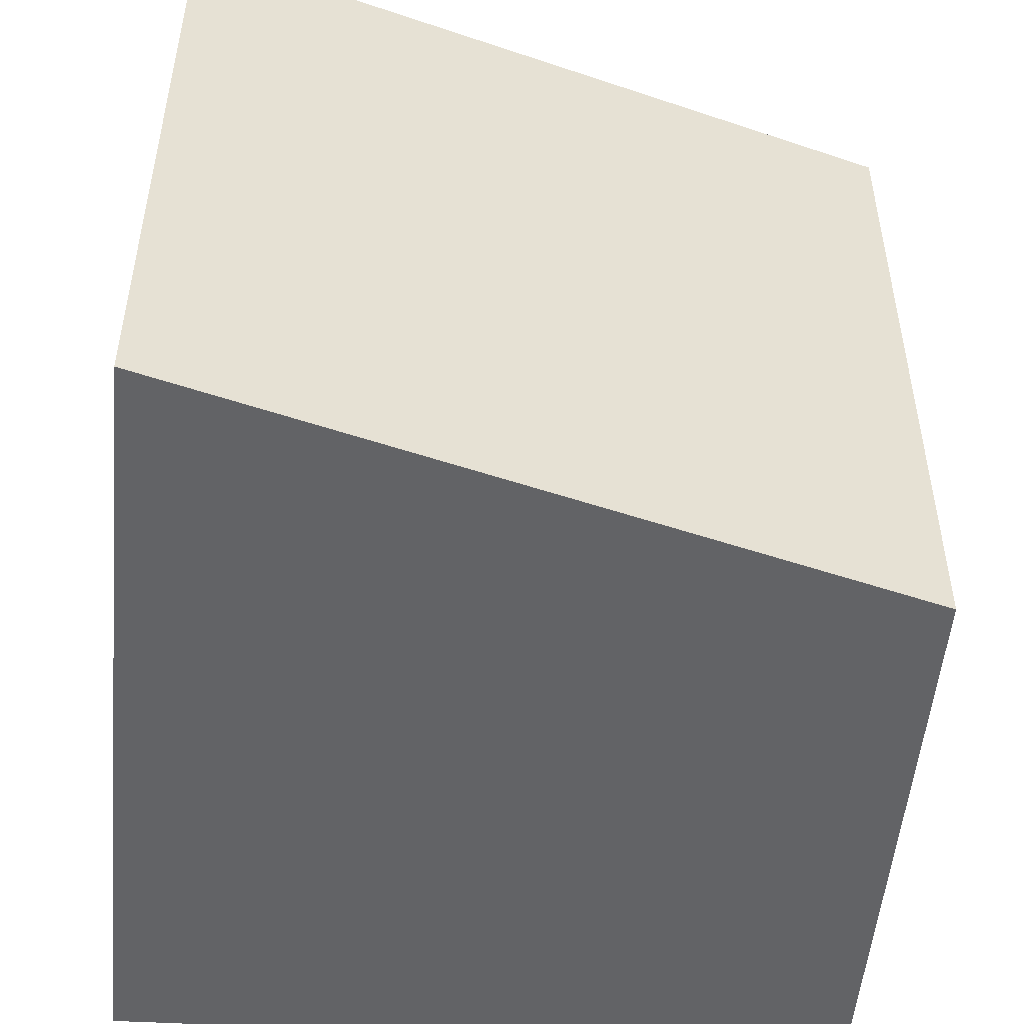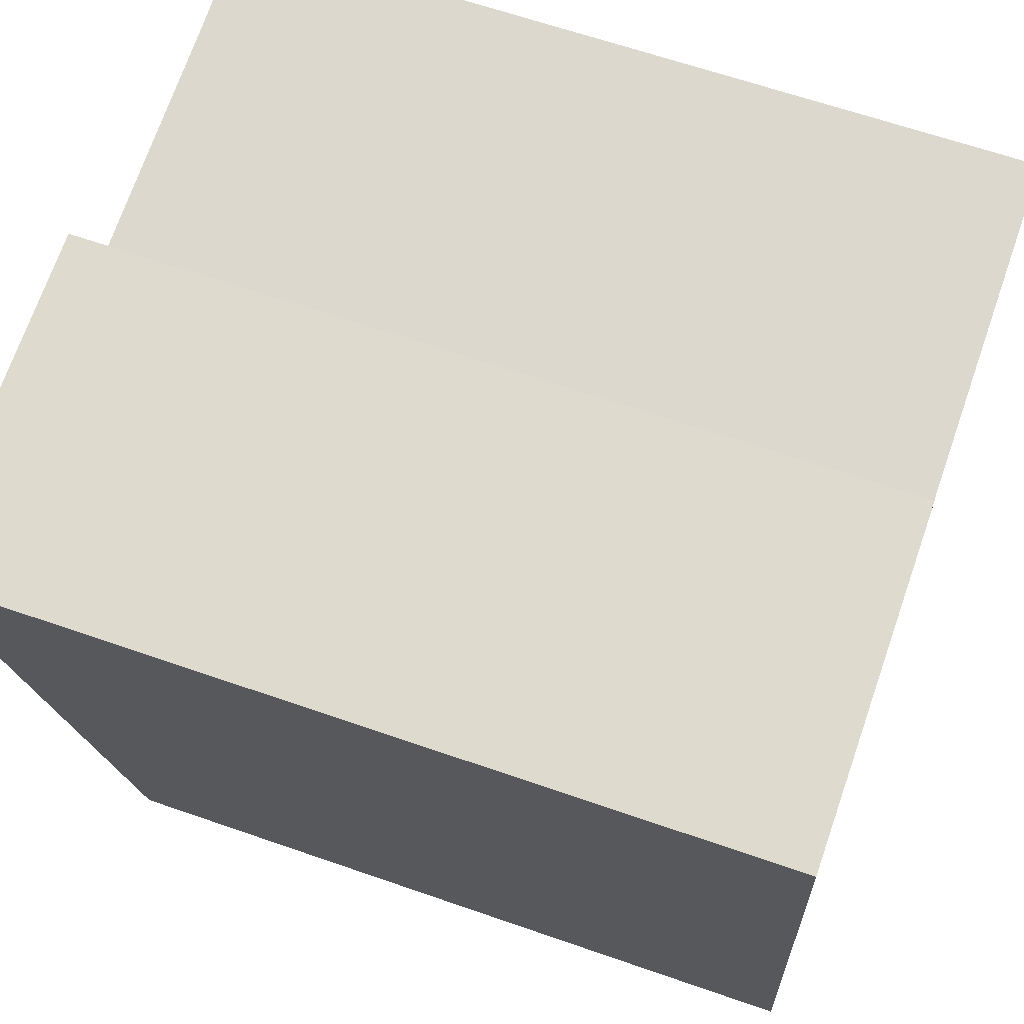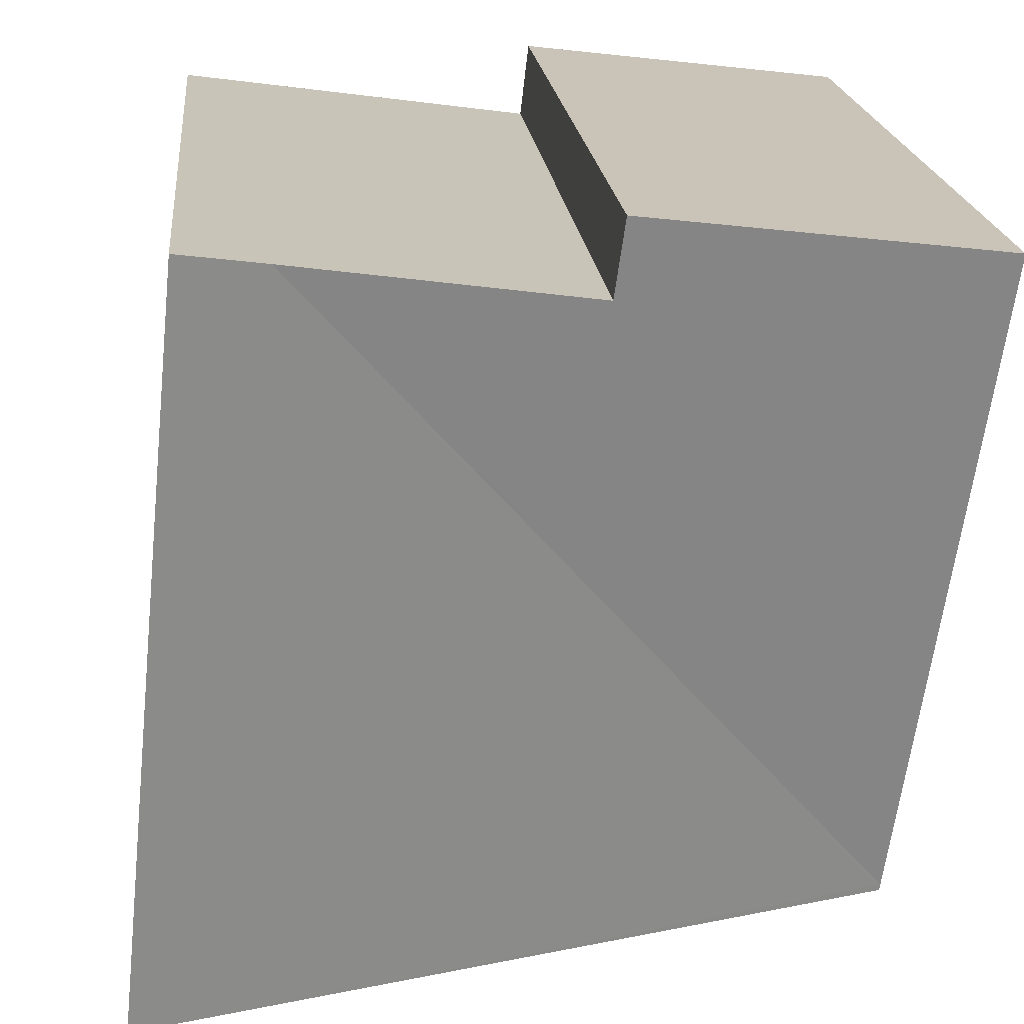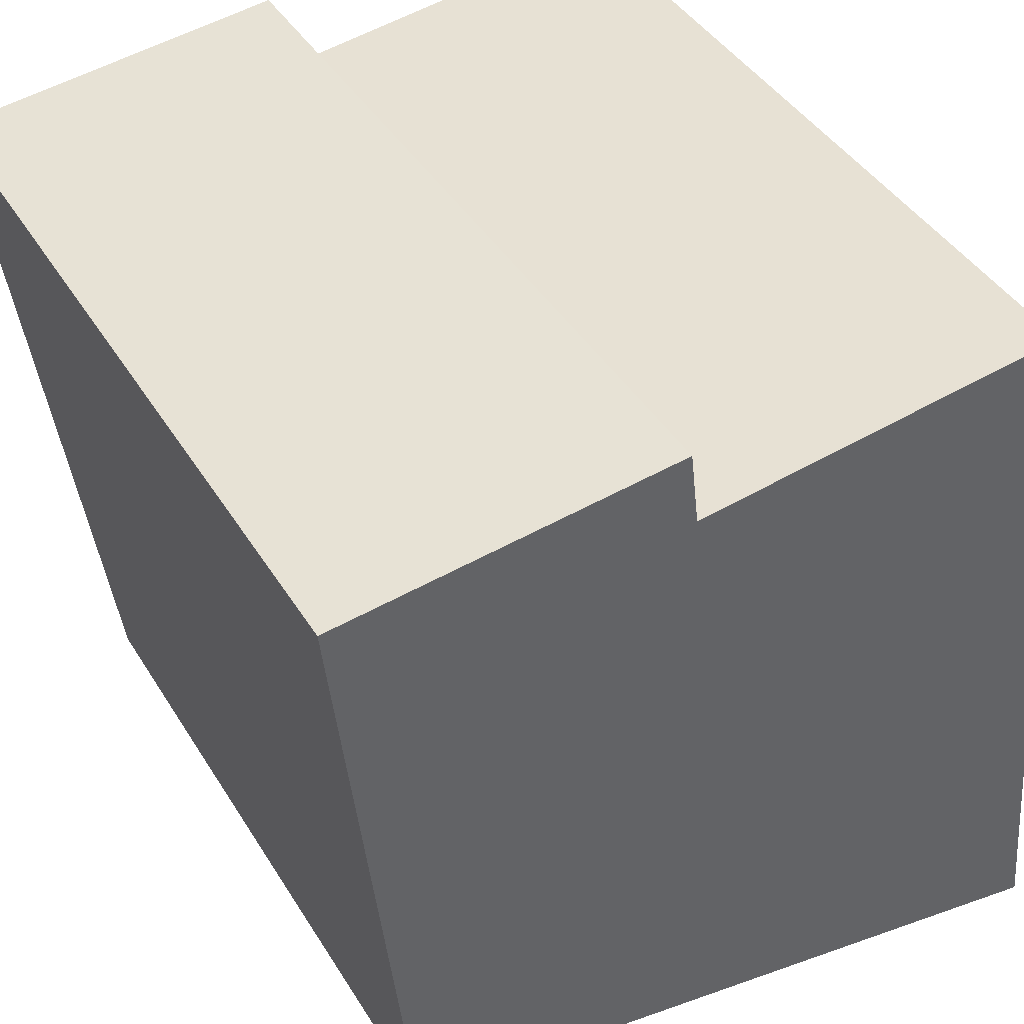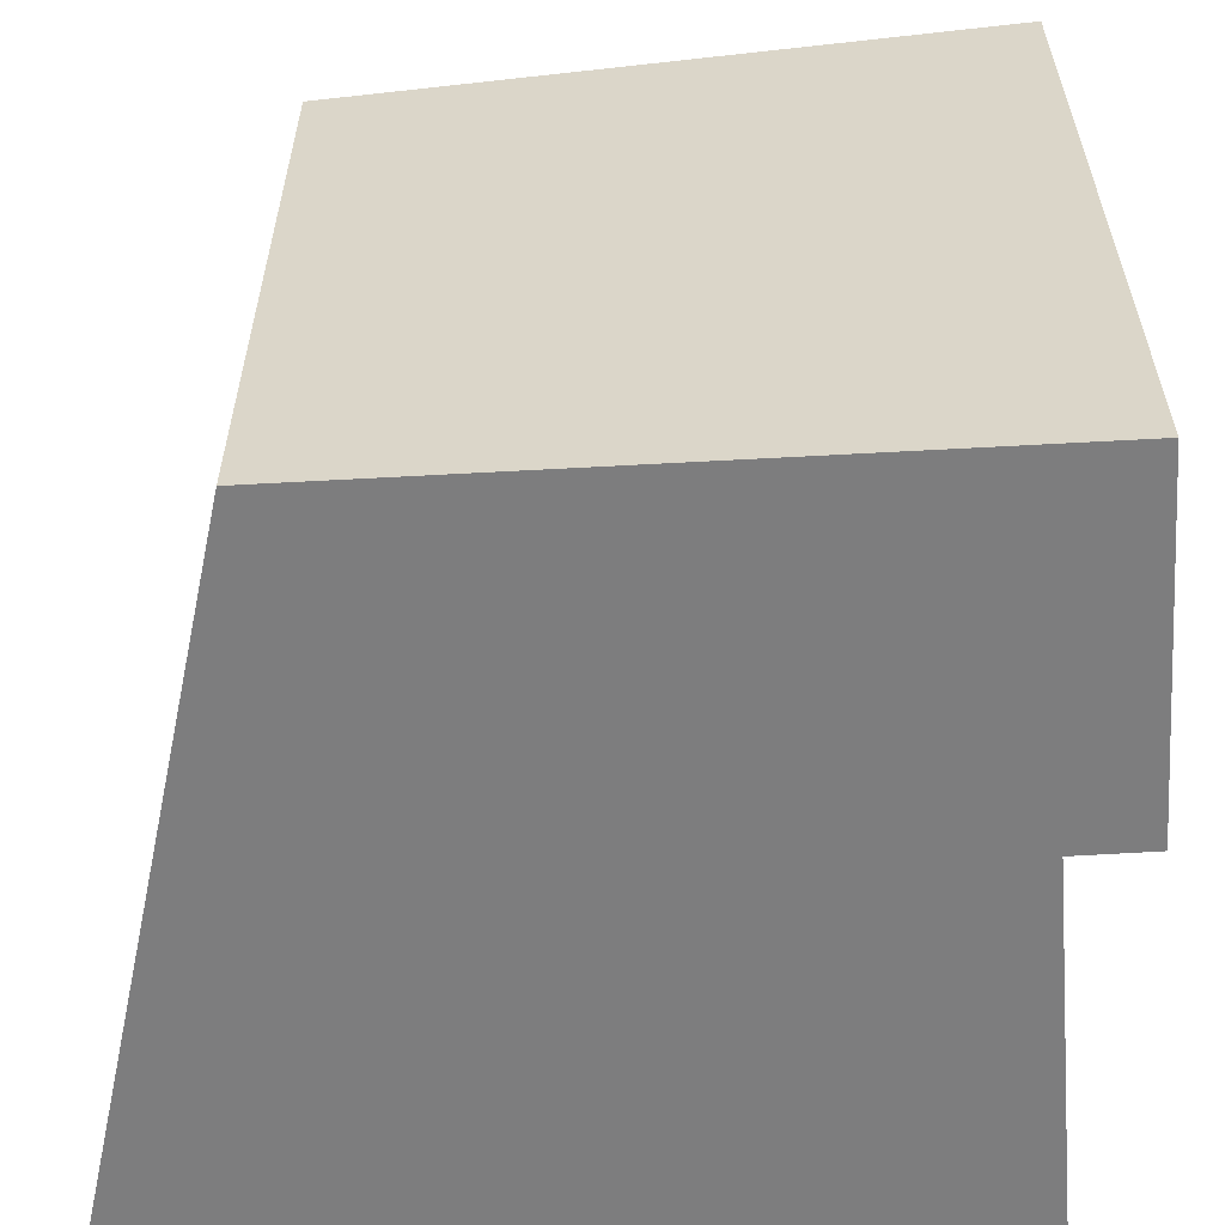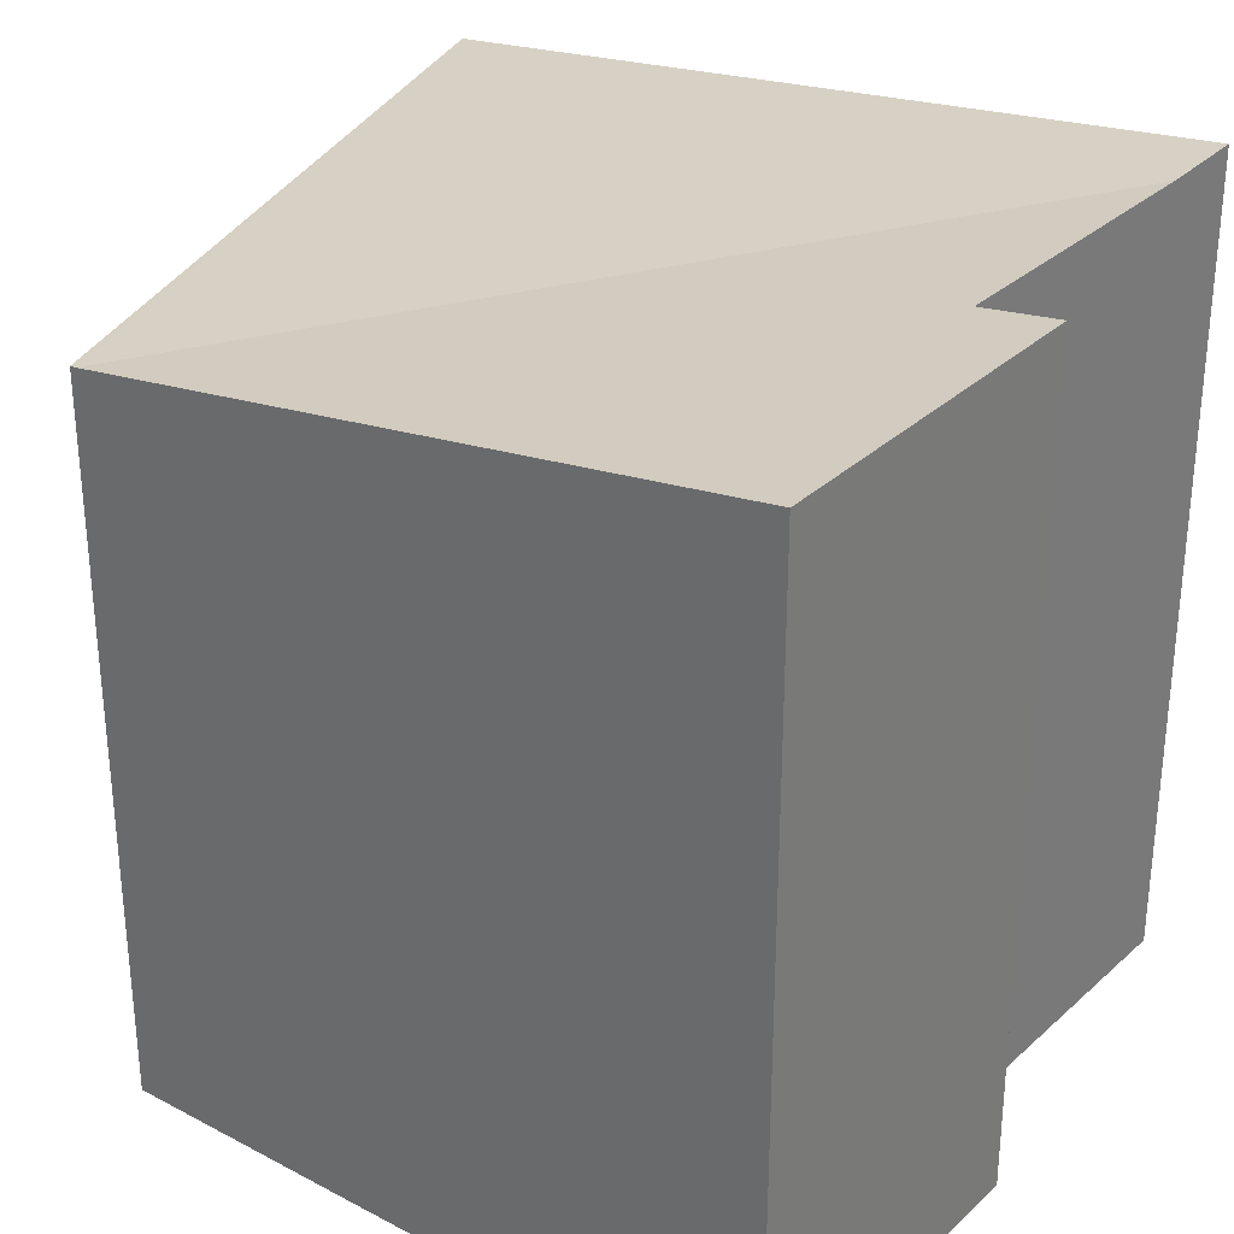
<metadata>
{"format":"obj","ext":"obj","renderer":"f3d","projection":"perspective","resolution":1024,"background":"white","views":[{"elev":-50.9,"azim":168.9,"up":"+Y"},{"elev":63.9,"azim":-70.6,"up":"+Z"},{"elev":20.0,"azim":174.5,"up":"+Z"},{"elev":42.2,"azim":-29.2,"up":"+Z"},{"elev":-59.2,"azim":-93.0,"up":"+Y"},{"elev":31.3,"azim":-59.3,"up":"+Y"}]}
</metadata>
<code>
v  5.518 6.893 0.033
v  0.617 6.141 -5.623
v  3.039 6.89 -0.306
v  2.961 6.99 0.355
v  0 6.994 4.283e-16
v  6.915 6.134 -6.689
v  6.251 6.918 0.133
v  0.623 6.134 -5.678
v  2.961 -2.174e-17 0.355
v  3.039 1.874e-17 -0.306
v  6.251 -8.144e-18 0.133
v  6.915 4.096e-16 -6.689
v  5.518 -2.021e-18 0.033
v  0 0 0
v  0.623 3.477e-16 -5.678
v  0.617 3.443e-16 -5.623
g defaultobject
f 1 2 3
f 4 3 2
f 5 4 2
f 6 1 7
f 1 6 2
f 2 6 8
f 9 3 4
f 3 9 10
f 11 6 7
f 6 11 12
f 10 1 3
f 1 10 7
f 7 10 11
f 11 10 13
f 14 4 5
f 4 14 9
f 12 8 6
f 8 12 15
f 2 14 5
f 14 2 8
f 14 8 15
f 14 15 16
f 14 10 9
f 13 12 11
f 12 13 10
f 12 10 14
f 12 14 16
f 12 16 15

</code>
